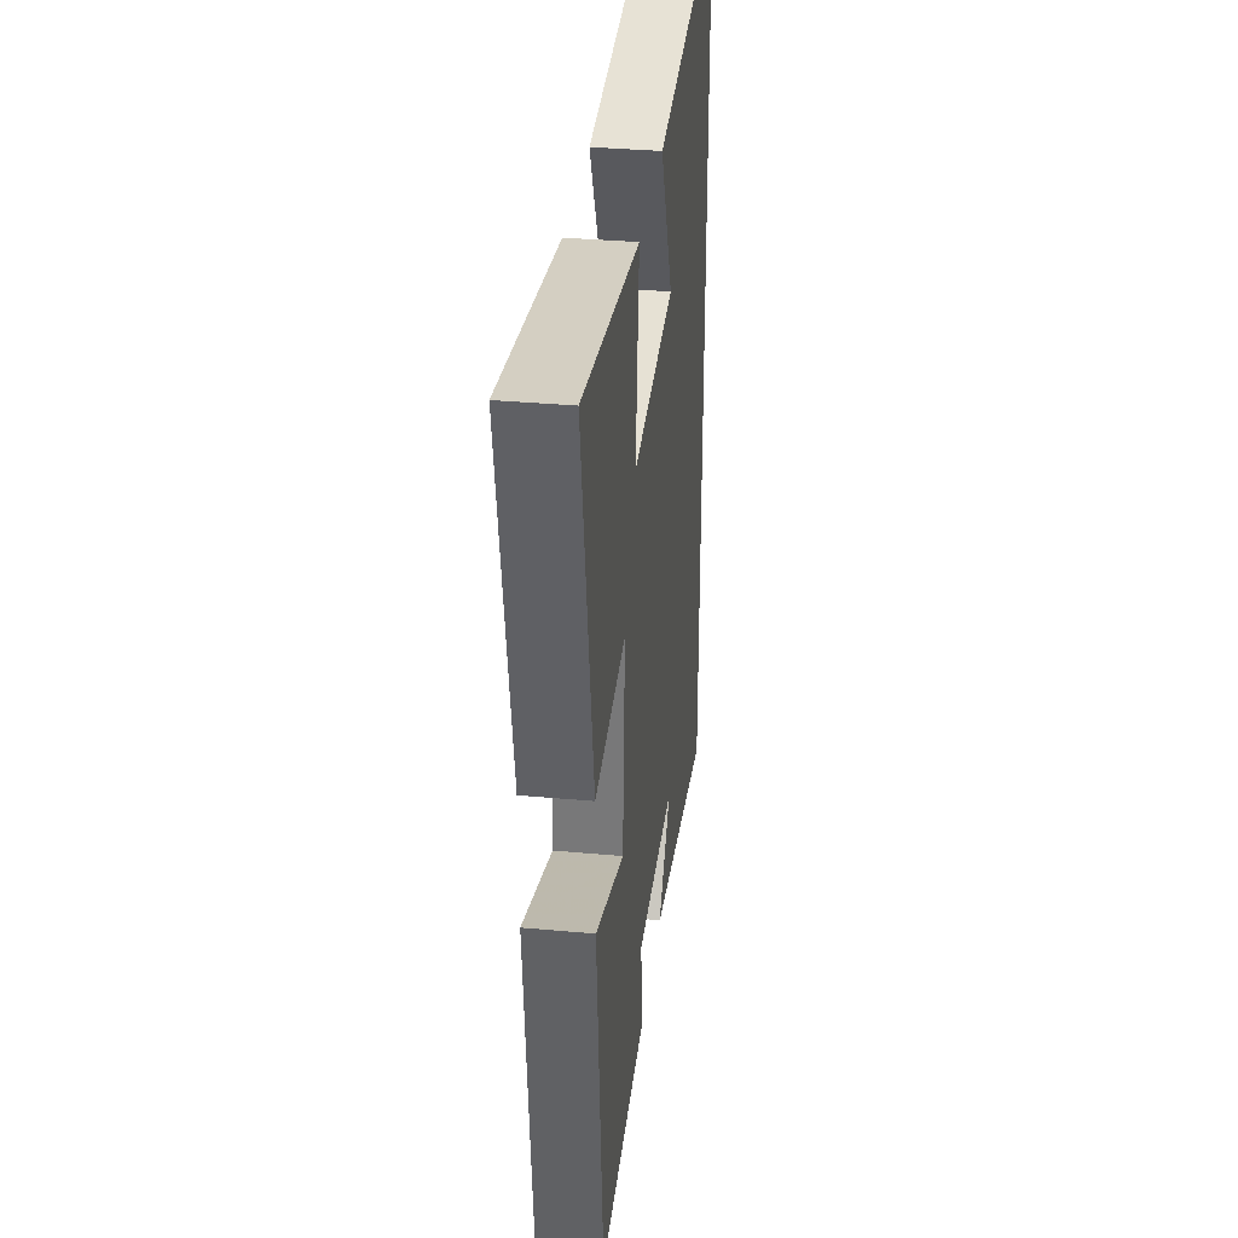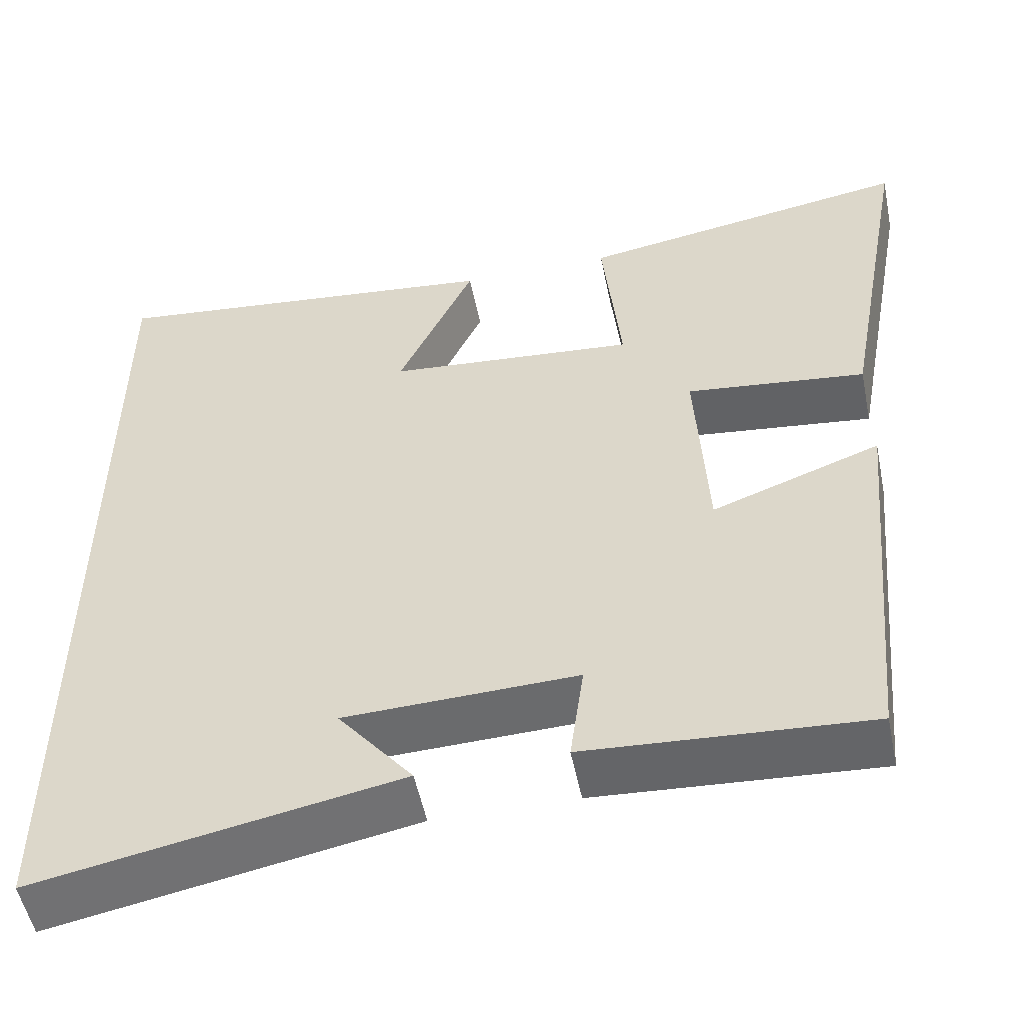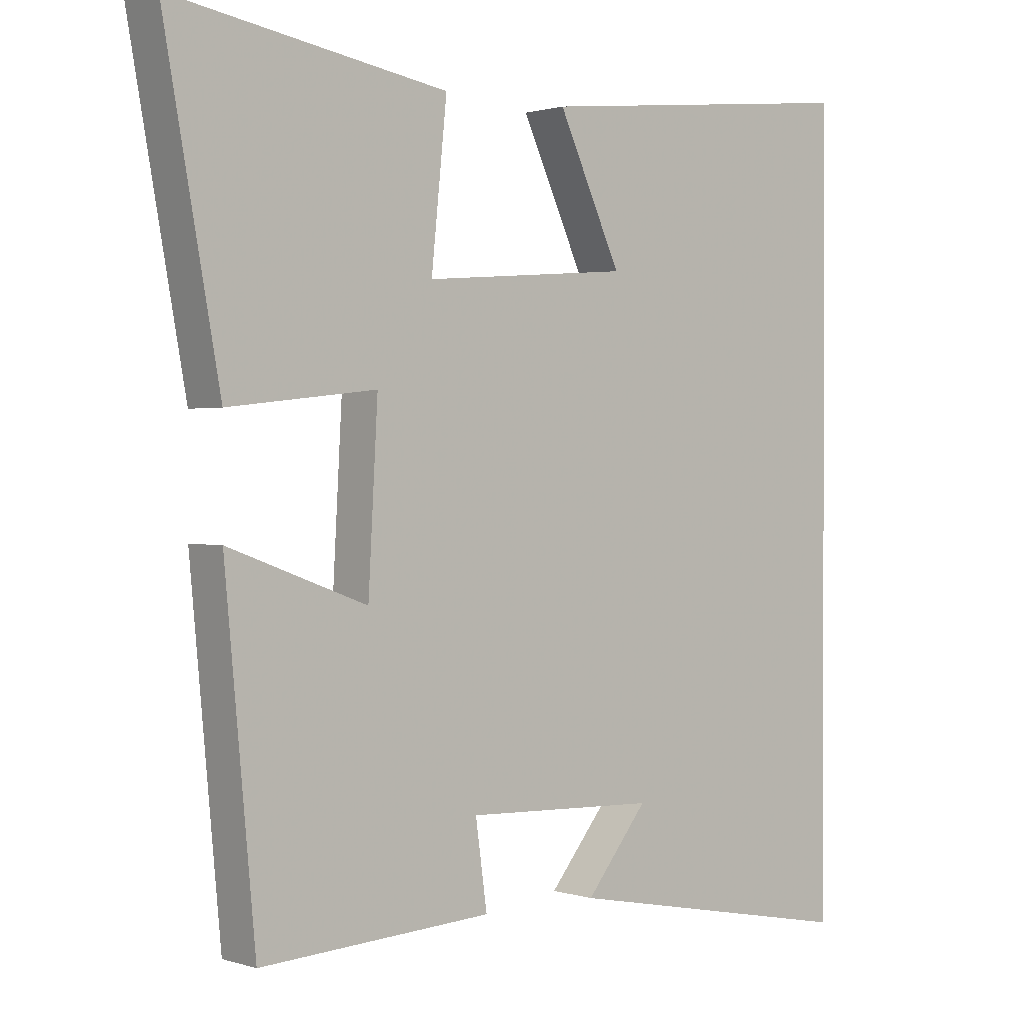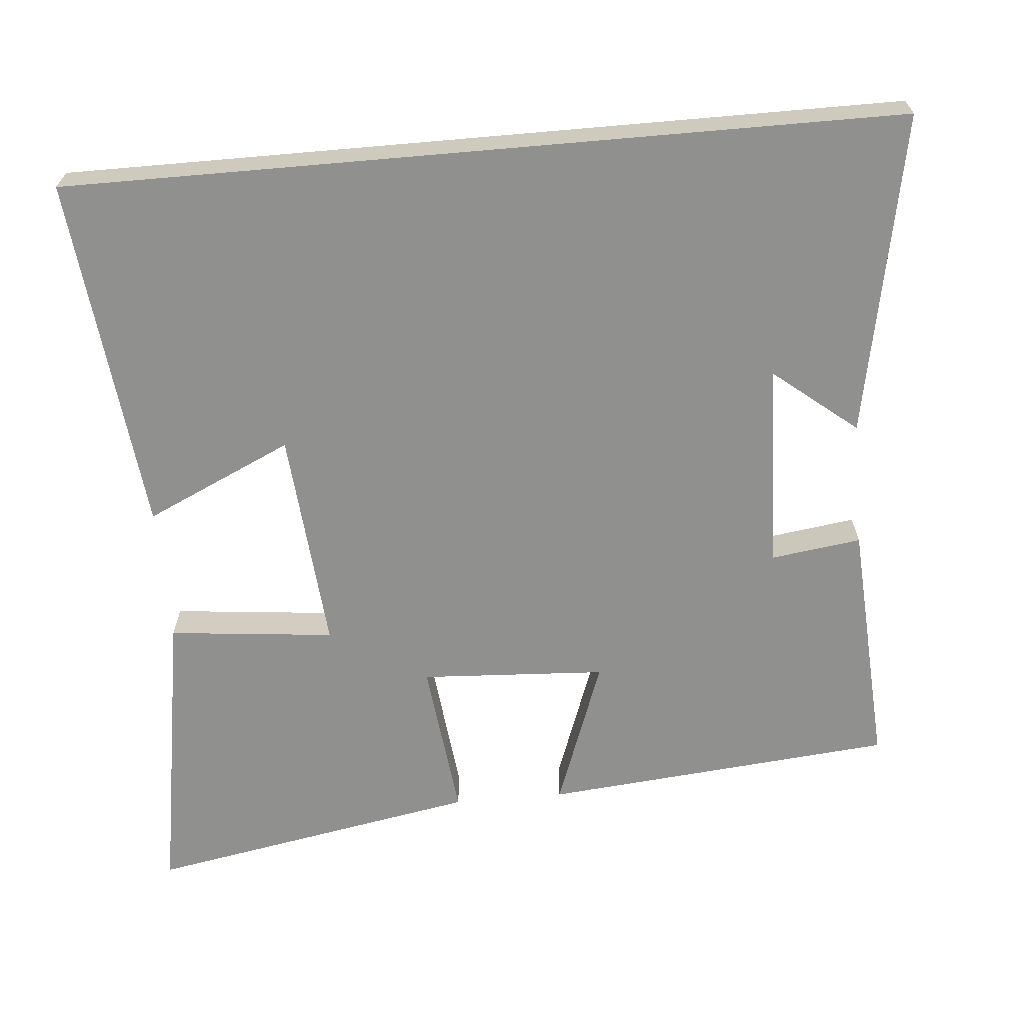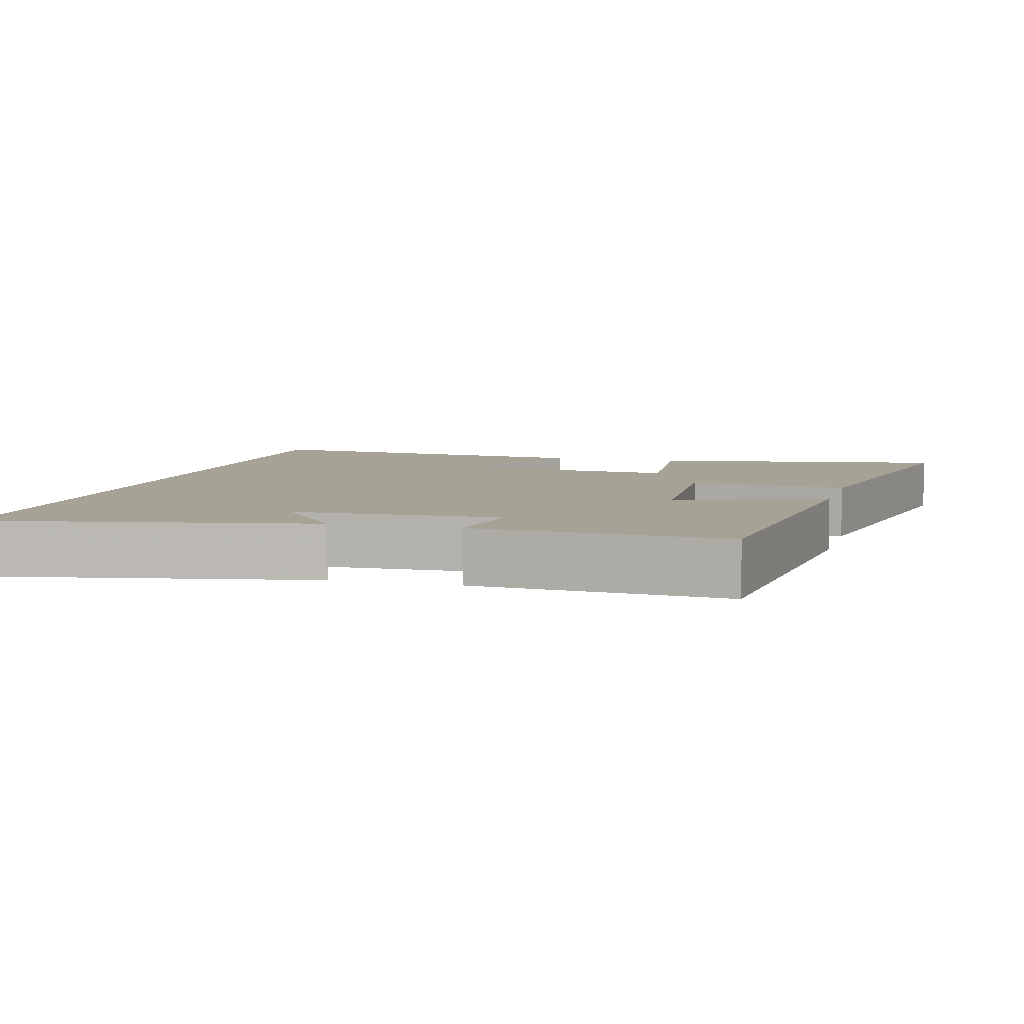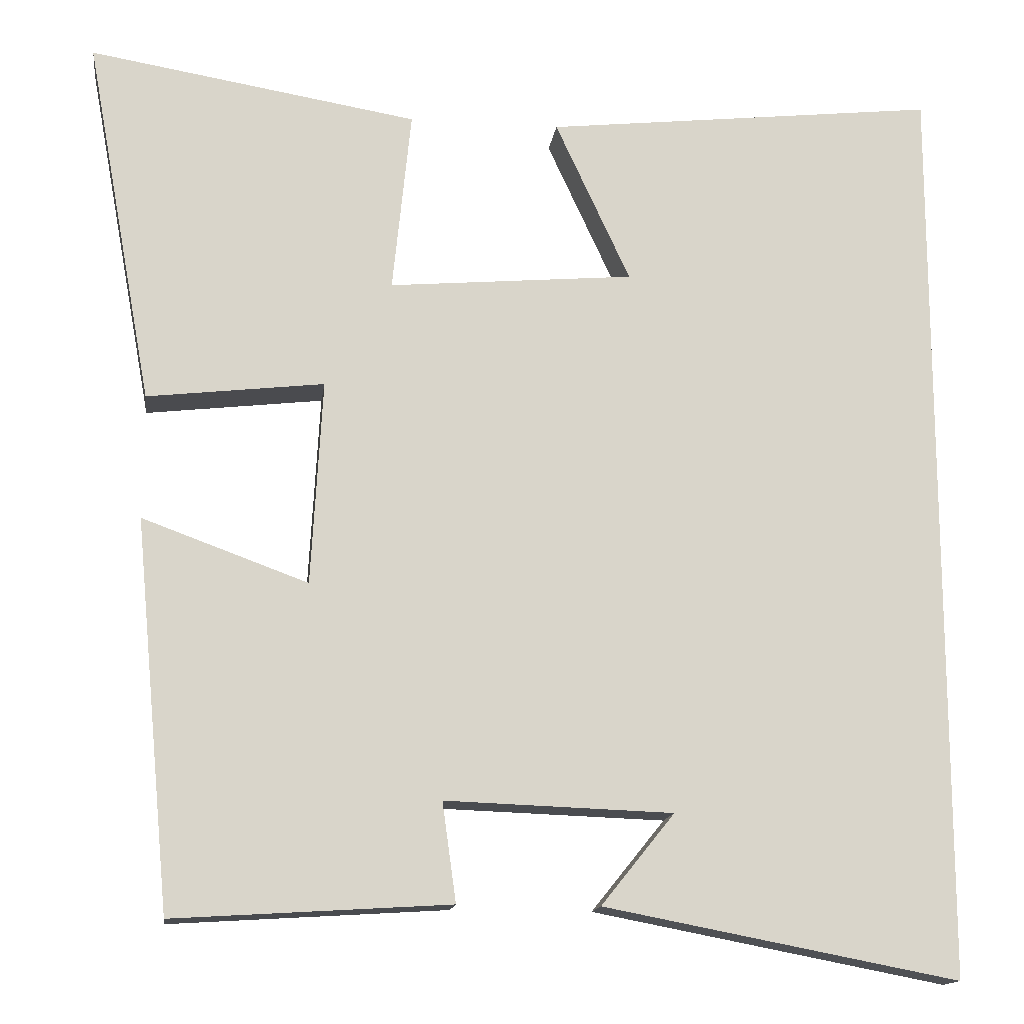
<metadata>
{"format":"obj","ext":"obj","renderer":"f3d","projection":"perspective","resolution":1024,"background":"white","views":[{"elev":34.7,"azim":-83.0,"up":"+Z"},{"elev":-52.7,"azim":-168.5,"up":"+Z"},{"elev":0.9,"azim":-40.9,"up":"+Z"},{"elev":-65.5,"azim":95.0,"up":"+Y"},{"elev":6.3,"azim":-164.9,"up":"+Y"},{"elev":-14.7,"azim":-7.5,"up":"+Z"}]}
</metadata>
<code>
v 0.5 0.07 0.553
v 0.5 0.07 -0.584
v 0.061 0.07 -0.5
v 0.152 0.07 -0.387
v -0.13 0.07 -0.377
v -0.113 0.07 -0.5
v -0.455 0.07 -0.521
v -0.5 0.07 -0.04
v -0.295 0.07 -0.115
v -0.281 0.07 0.139
v -0.5 0.07 0.114
v -0.583 0.07 0.568
v -0.176 0.07 0.5
v -0.199 0.07 0.273
v 0.105 0.07 0.299
v 0.012 0.07 0.5
v 0.5 0 0.553
v 0.5 0 -0.584
v 0.061 0 -0.5
v 0.152 0 -0.387
v -0.13 0 -0.377
v -0.113 0 -0.5
v -0.455 0 -0.521
v -0.5 0 -0.04
v -0.295 0 -0.115
v -0.281 0 0.139
v -0.5 0 0.114
v -0.583 0 0.568
v -0.176 0 0.5
v -0.199 0 0.273
v 0.105 0 0.299
v 0.012 0 0.5
f 15 16 1
f 12 13 14
f 11 12 14
f 10 11 14
f 9 10 14 15
f 7 8 9
f 6 7 9
f 5 6 9
f 9 15 1
f 5 9 1
f 4 5 1
f 2 3 4
f 1 2 4
f 17 32 31
f 30 29 28
f 30 28 27
f 30 27 26
f 31 30 26 25
f 25 24 23
f 25 23 22
f 25 22 21
f 17 31 25
f 17 25 21
f 17 21 20
f 20 19 18
f 20 18 17
f 1 17 18 2
f 2 18 19 3
f 3 19 20 4
f 4 20 21 5
f 5 21 22 6
f 6 22 23 7
f 7 23 24 8
f 8 24 25 9
f 9 25 26 10
f 10 26 27 11
f 11 27 28 12
f 12 28 29 13
f 13 29 30 14
f 14 30 31 15
f 15 31 32 16
f 16 32 17 1

</code>
